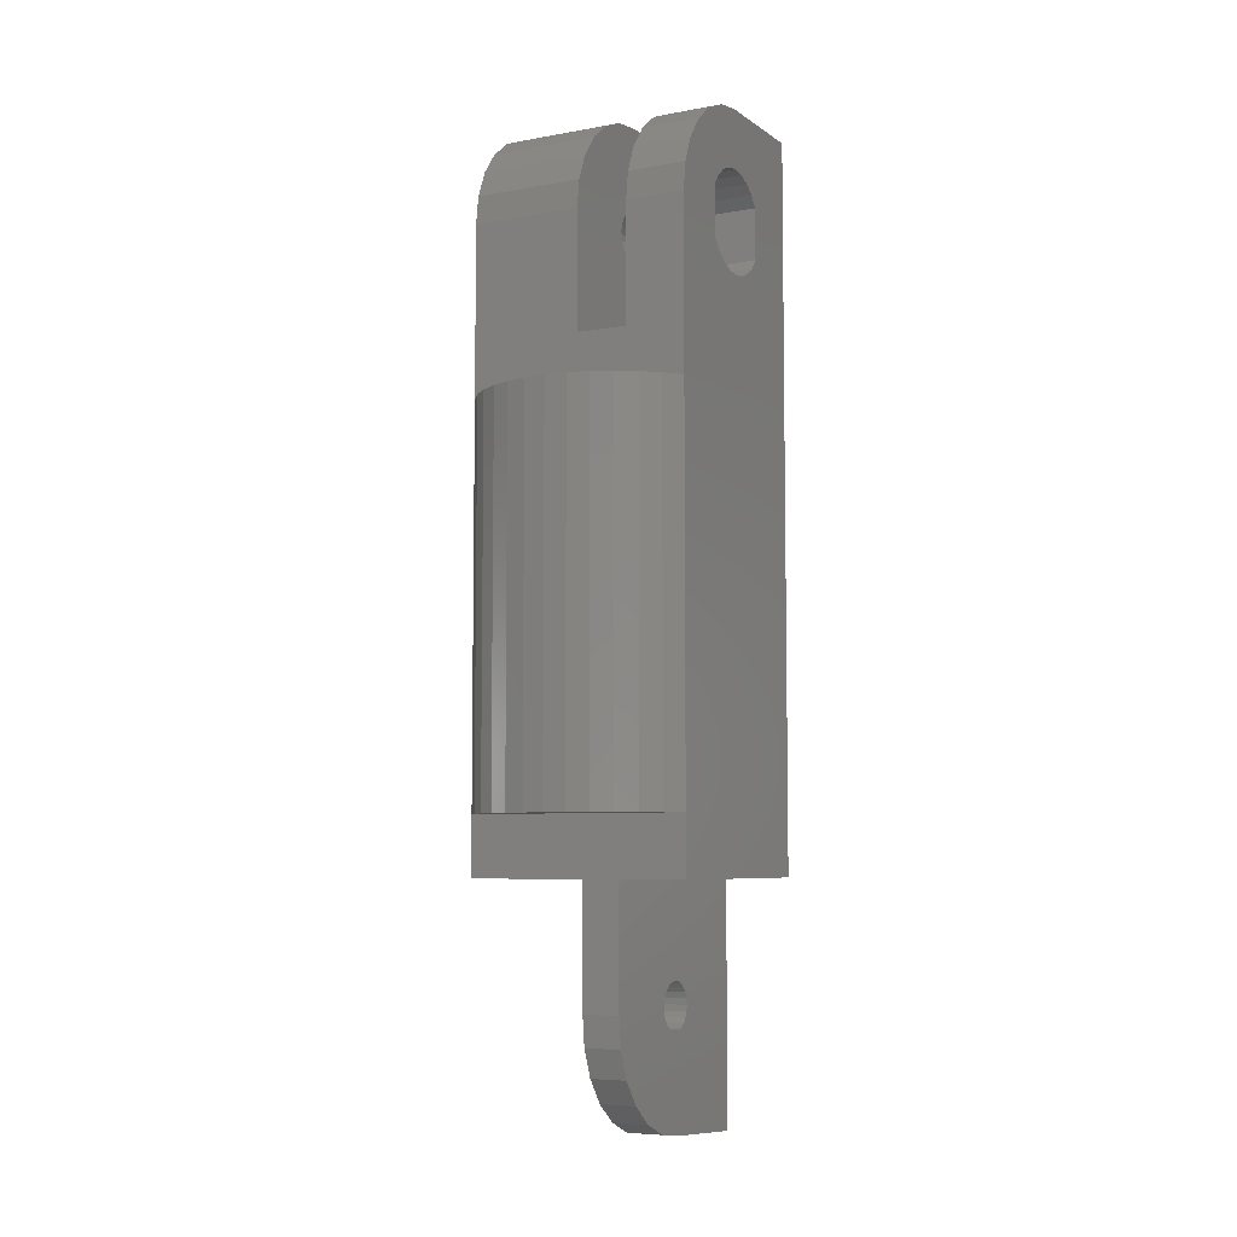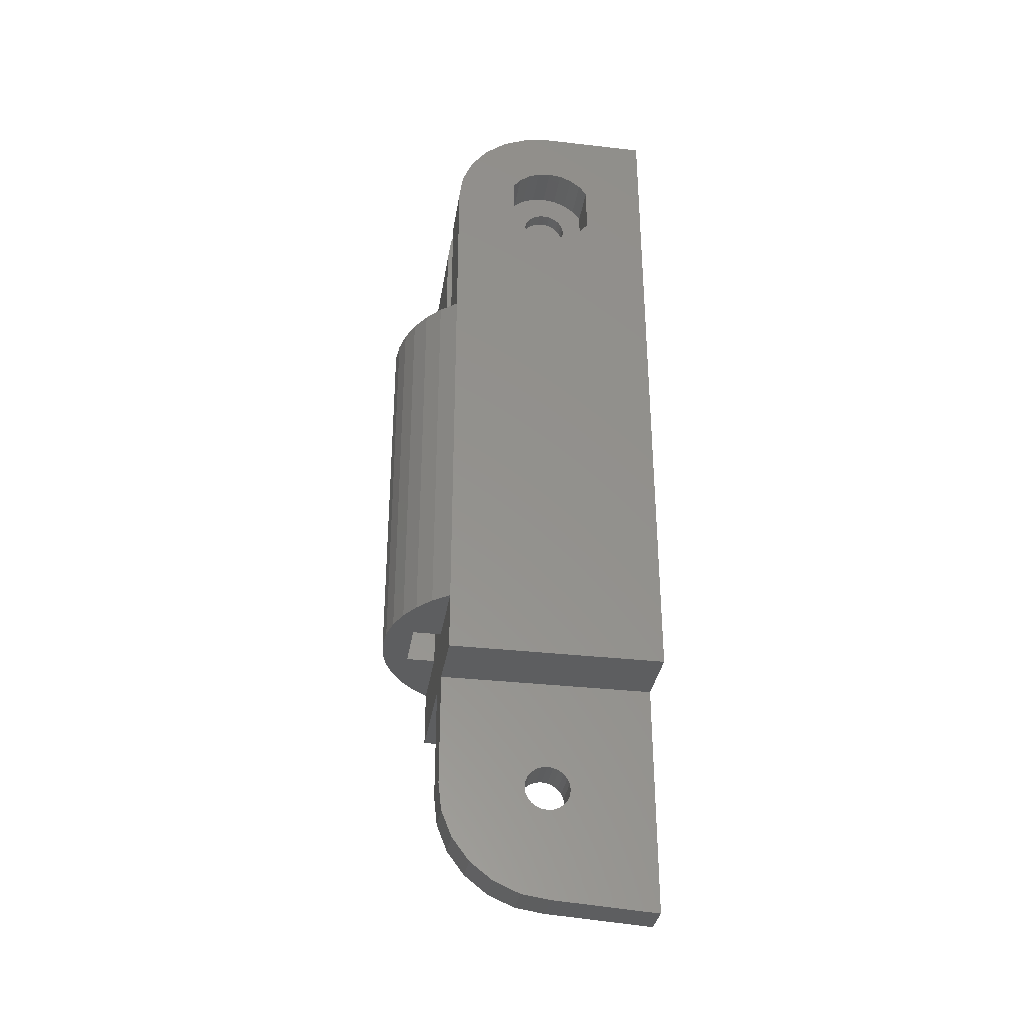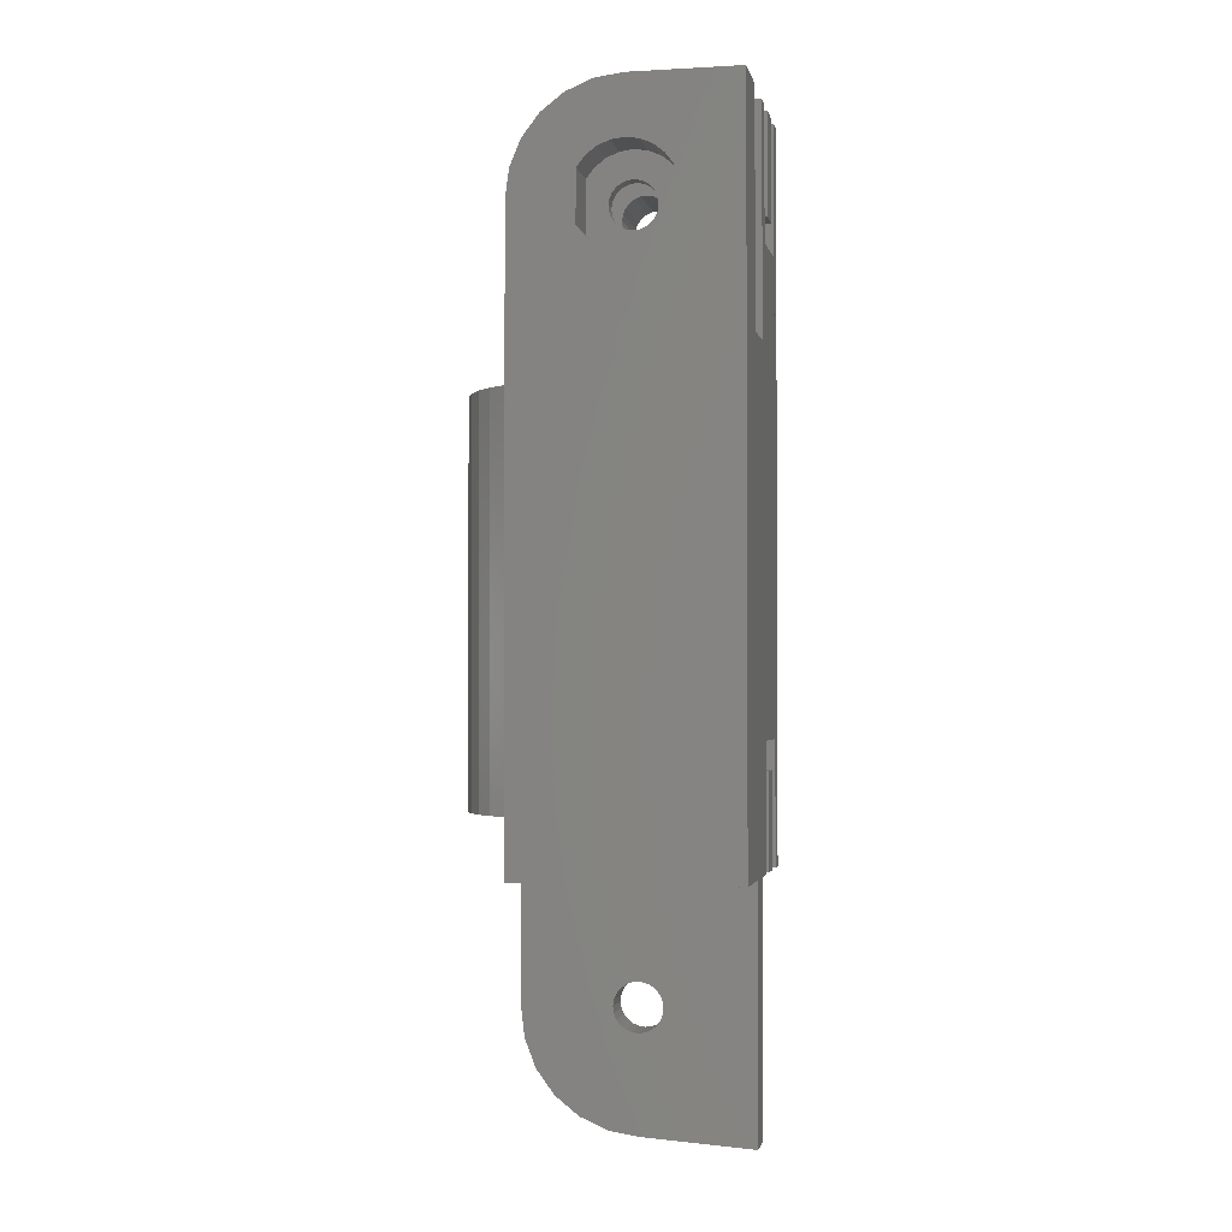
<metadata>
{"format":"stl","ext":"stl","renderer":"f3d","projection":"perspective","resolution":1024,"background":"white","views":[{"elev":-6.3,"azim":28.3,"up":"+Y"},{"elev":-33.9,"azim":81.2,"up":"+Y"},{"elev":-1.9,"azim":101.2,"up":"+Y"}]}
</metadata>
<code>
# stl→obj: 350 verts, 716 faces
v 566.1 -36.13 16.15
v 561.6 -36.13 15
v 567.1 -36.13 15
v 561.6 -36.13 17
v 565.1 -36.13 17.14
v 557.6 -36.13 17
v 557.6 -36.13 15
v 553 -36.13 16.15
v 552.1 -36.13 15
v 554.1 -36.13 17.14
v 563.8 -36.13 17.94
v 555.3 -36.13 17.94
v 562.5 -36.13 18.52
v 556.7 -36.13 18.52
v 561 -36.13 18.88
v 558.1 -36.13 18.88
v 559.6 -36.13 19
v 552.1 -9.634 15
v 557.6 -9.634 15
v 561.6 -9.634 15
v 567.1 -9.634 15
v 567.1 -40.13 15
v 562.6 -40.13 1.219e-13
v 567.1 -40.13 1.174e-13
v 562.6 -40.13 15
v 556.8 -40.13 1.072e-13
v 554.8 -40.13 4
v 554.8 -40.13 1.029e-13
v 556.8 -40.13 4
v 553.3 -40.13 4
v 560.1 -40.13 1.173e-13
v 558.3 -40.13 4
v 558.3 -40.13 1.068e-13
v 560.1 -40.13 15
v 552.1 -40.13 1.132e-13
v 553.3 -40.13 1.03e-13
v 552.1 -40.13 15
v 556.8 -35.63 2
v 554.8 -33.63 2
v 554.8 -35.63 2
v 556.8 -33.63 2
v 554.8 -35.63 4
v 556.8 -35.63 4
v 558.3 -31.63 4
v 558.3 -31.63 1.055e-13
v 553.3 -31.63 4
v 553.3 -31.63 8.829e-14
v 554.8 -33.63 9.436e-14
v 556.8 -33.63 9.869e-14
v 558.1 -9.634 18.88
v 559.6 -9.634 19
v 556.7 -9.634 18.52
v 555.3 -9.634 17.94
v 554.1 -9.634 17.14
v 553 -9.634 16.15
v 566.1 -9.634 16.15
v 565.1 -9.634 17.14
v 563.8 -9.634 17.94
v 562.5 -9.634 18.52
v 561 -9.634 18.88
v 557.6 -9.634 17
v 561.6 -9.634 17
v 563.1 1.866 15
v 563.1 -6.134 0
v 563.1 -6.134 15
v 563.1 0.3342 7.962
v 563.1 0.2667 7.55
v 563.1 0.506 8.343
v 563.1 0.7705 8.666
v 563.1 1.11 8.91
v 563.1 1.5 9.058
v 563.1 1.916 9.099
v 563.1 3.807 14.74
v 563.1 2.328 9.032
v 563.1 2.709 8.86
v 563.1 3.032 8.595
v 563.1 3.276 8.256
v 563.1 3.424 7.866
v 563.1 3.465 7.45
v 563.1 1.023 6.14
v 563.1 9.366 0
v 563.1 0.6998 6.405
v 563.1 0.456 6.744
v 563.1 0.3083 7.134
v 563.1 1.404 5.968
v 563.1 1.816 5.901
v 563.1 2.232 5.942
v 563.1 2.622 6.09
v 563.1 2.961 6.334
v 563.1 3.226 6.657
v 563.1 3.398 7.038
v 563.1 5.616 14
v 563.1 7.169 12.8
v 563.1 8.361 11.25
v 563.1 9.11 9.441
v 563.1 9.366 7.5
v 559.6 -6.134 8.169e-16
v 559.6 0.6998 6.405
v 559.6 -6.134 15
v 559.6 1.023 6.14
v 559.6 9.366 8.169e-16
v 559.6 0.456 6.744
v 559.6 0.3083 7.134
v 559.6 0.2667 7.55
v 559.6 1.404 5.968
v 559.6 1.816 5.901
v 559.6 2.232 5.942
v 559.6 2.622 6.09
v 559.6 2.961 6.334
v 559.6 3.226 6.657
v 559.6 3.398 7.038
v 559.6 3.465 7.45
v 559.6 3.807 14.74
v 559.6 5.616 14
v 559.6 7.169 12.8
v 559.6 8.361 11.25
v 559.6 9.11 9.441
v 559.6 9.366 7.5
v 559.6 0.3342 7.962
v 559.6 1.866 15
v 559.6 0.506 8.343
v 559.6 0.7705 8.666
v 559.6 1.11 8.91
v 559.6 1.5 9.058
v 559.6 1.916 9.099
v 559.6 2.328 9.032
v 559.6 2.709 8.86
v 559.6 3.032 8.595
v 559.6 3.276 8.256
v 559.6 3.424 7.866
v 567.1 9.366 1.453e-15
v 567.1 0.1159 4.469
v 567.1 -0.6089 5.025
v 567.1 -1.165 5.75
v 567.1 -1.515 6.594
v 567.1 -1.634 7.5
v 567.1 3.616 4.469
v 567.1 4.341 5.025
v 567.1 4.897 5.75
v 567.1 5.247 6.594
v 567.1 5.366 7.5
v 567.1 5.616 14
v 567.1 7.169 12.8
v 567.1 8.361 11.25
v 567.1 9.11 9.441
v 567.1 9.366 7.5
v 567.1 -1.165 9.25
v 567.1 1.866 15
v 567.1 -1.515 8.406
v 567.1 -0.6089 9.975
v 567.1 0.1159 10.53
v 567.1 3.616 10.53
v 567.1 3.807 14.74
v 567.1 4.341 9.975
v 567.1 4.897 9.25
v 567.1 5.247 8.406
v 552.1 -1.515 8.406
v 552.1 -1.634 7.5
v 552.1 -1.165 9.25
v 552.1 1.866 15
v 552.1 -0.6089 9.975
v 552.1 0.1159 10.53
v 552.1 3.616 10.53
v 552.1 3.807 14.74
v 552.1 4.341 9.975
v 552.1 5.616 14
v 552.1 4.897 9.25
v 552.1 5.247 8.406
v 552.1 5.366 7.5
v 552.1 9.366 1.453e-15
v 552.1 0.1159 4.469
v 552.1 -0.6089 5.025
v 552.1 -1.165 5.75
v 552.1 -1.515 6.594
v 552.1 3.616 4.469
v 552.1 4.341 5.025
v 552.1 4.897 5.75
v 552.1 5.247 6.594
v 552.1 7.169 12.8
v 552.1 8.361 11.25
v 552.1 9.11 9.441
v 552.1 9.366 7.5
v 564.1 -1.165 5.75
v 564.1 -0.6089 5.025
v 564.1 -1.515 6.594
v 564.1 -1.634 7.5
v 564.1 -1.515 8.406
v 564.1 -1.165 9.25
v 564.1 -0.6089 9.975
v 564.1 0.1159 10.53
v 564.1 3.616 10.53
v 564.1 4.341 9.975
v 564.1 4.897 9.25
v 564.1 5.247 8.406
v 564.1 5.366 7.5
v 564.1 5.247 6.594
v 564.1 4.897 5.75
v 564.1 4.341 5.025
v 564.1 3.616 4.469
v 555.1 0.1159 10.53
v 555.1 -0.6089 9.975
v 555.1 -1.165 9.25
v 555.1 -1.515 8.406
v 555.1 -1.634 7.5
v 555.1 -1.515 6.594
v 555.1 -1.165 5.75
v 555.1 -0.6089 5.025
v 555.1 0.1159 4.469
v 555.1 3.616 4.469
v 555.1 4.341 5.025
v 555.1 4.897 5.75
v 555.1 5.247 6.594
v 555.1 5.366 7.5
v 555.1 5.247 8.406
v 555.1 4.897 9.25
v 555.1 4.341 9.975
v 555.1 3.616 10.53
v 553.3 9.366 4
v 553.3 9.366 1.234e-15
v 554.8 9.366 4
v 556.8 9.366 4
v 558.3 9.366 4
v 558.3 9.366 1.038e-15
v 554.8 9.366 1.189e-15
v 556.8 9.366 1.092e-15
v 553.3 0.3659 1.223e-15
v 558.3 0.3659 4
v 558.3 0.3659 9.408e-16
v 553.3 0.3659 4
v 564.1 0.1159 4.469
v 562.6 -46.59 7.086
v 560.1 -46.75 6.7
v 562.6 -46.75 6.7
v 560.1 -46.59 7.086
v 560.1 -47 6.369
v 562.6 -47 6.369
v 562.6 -47.33 6.114
v 560.1 -47.33 6.114
v 562.6 -47.72 5.955
v 560.1 -47.72 5.955
v 562.6 -48.13 5.9
v 560.1 -48.13 5.9
v 562.6 -48.55 5.955
v 560.1 -48.55 5.955
v 562.6 -48.93 6.114
v 560.1 -48.93 6.114
v 562.6 -49.27 6.369
v 560.1 -49.27 6.369
v 560.1 -49.52 6.7
v 562.6 -49.52 6.7
v 560.1 -49.68 7.086
v 562.6 -49.68 7.086
v 560.1 -49.73 7.5
v 562.6 -49.73 7.5
v 560.1 -49.68 7.914
v 562.6 -49.68 7.914
v 560.1 -49.52 8.3
v 562.6 -49.52 8.3
v 560.1 -49.27 8.631
v 562.6 -49.27 8.631
v 562.6 -48.93 8.886
v 560.1 -48.93 8.886
v 562.6 -48.55 9.045
v 560.1 -48.55 9.045
v 562.6 -48.13 9.1
v 560.1 -48.13 9.1
v 562.6 -47.72 9.045
v 560.1 -47.72 9.045
v 562.6 -47.33 8.886
v 560.1 -47.33 8.886
v 562.6 -47 8.631
v 560.1 -47 8.631
v 560.1 -46.75 8.3
v 562.6 -46.75 8.3
v 560.1 -46.59 7.914
v 562.6 -46.59 7.914
v 560.1 -46.53 7.5
v 562.6 -46.53 7.5
v 556.8 2.366 2
v 554.8 4.366 2
v 554.8 2.366 2
v 556.8 4.366 2
v 556.8 4.366 4
v 554.8 4.366 4
v 554.8 2.366 1.156e-15
v 556.8 2.366 1.121e-15
v 555.1 0.2667 7.55
v 555.1 0.3342 7.962
v 555.1 0.506 8.343
v 555.1 0.7705 8.666
v 555.1 1.11 8.91
v 555.1 1.5 9.058
v 555.1 1.916 9.099
v 555.1 2.328 9.032
v 555.1 2.709 8.86
v 555.1 3.032 8.595
v 555.1 3.276 8.256
v 555.1 3.424 7.866
v 555.1 3.465 7.45
v 555.1 1.023 6.14
v 555.1 0.6998 6.405
v 555.1 0.456 6.744
v 555.1 0.3083 7.134
v 555.1 1.404 5.968
v 555.1 1.816 5.901
v 555.1 2.232 5.942
v 555.1 2.622 6.09
v 555.1 2.961 6.334
v 555.1 3.226 6.657
v 555.1 3.398 7.038
v 564.1 0.2667 7.55
v 564.1 0.3083 7.134
v 564.1 0.456 6.744
v 564.1 0.6998 6.405
v 564.1 1.023 6.14
v 564.1 1.404 5.968
v 564.1 1.816 5.901
v 564.1 2.232 5.942
v 564.1 2.622 6.09
v 564.1 2.961 6.334
v 564.1 3.226 6.657
v 564.1 3.398 7.038
v 564.1 3.465 7.45
v 564.1 1.11 8.91
v 564.1 0.7705 8.666
v 564.1 0.506 8.343
v 564.1 0.3342 7.962
v 564.1 1.5 9.058
v 564.1 1.916 9.099
v 564.1 2.328 9.032
v 564.1 2.709 8.86
v 564.1 3.032 8.595
v 564.1 3.276 8.256
v 564.1 3.424 7.866
v 562.6 -53.76 12.84
v 560.1 -52.13 14.04
v 560.1 -53.76 12.84
v 562.6 -52.13 14.04
v 560.1 -50.24 14.77
v 562.6 -50.24 14.77
v 562.6 -55.02 11.26
v 560.1 -55.02 11.26
v 562.6 -55.83 9.402
v 560.1 -55.83 9.402
v 562.6 -56.13 7.401
v 560.1 -56.13 7.401
v 562.6 -48.23 15
v 560.1 -48.23 15
v 560.1 -56.63 1.168e-13
v 562.6 -56.63 1.158e-13
f 1 2 3
f 2 1 4
f 4 1 5
f 4 5 6
f 7 8 9
f 8 7 6
f 8 6 10
f 10 6 5
f 10 5 11
f 10 11 12
f 12 11 13
f 12 13 14
f 14 13 15
f 14 15 16
f 16 15 17
f 7 18 9
f 18 7 19
f 3 20 2
f 20 3 21
f 22 23 24
f 23 22 25
f 26 27 28
f 27 26 29
f 27 29 30
f 31 32 33
f 32 31 34
f 32 34 29
f 30 35 36
f 35 30 37
f 37 30 29
f 37 29 34
f 38 39 40
f 39 38 41
f 42 38 40
f 38 42 43
f 44 33 32
f 33 44 45
f 45 46 47
f 46 45 44
f 47 30 36
f 30 47 46
f 42 28 27
f 28 42 40
f 28 40 48
f 48 40 39
f 39 49 48
f 49 39 41
f 49 29 26
f 29 49 38
f 38 49 41
f 43 29 38
f 46 42 30
f 42 46 44
f 42 44 43
f 43 44 29
f 29 44 32
f 27 30 42
f 49 28 48
f 28 49 26
f 17 50 16
f 50 17 51
f 16 52 14
f 52 16 50
f 14 53 12
f 53 14 52
f 12 54 10
f 54 12 53
f 10 55 8
f 55 10 54
f 55 9 8
f 9 55 18
f 3 56 1
f 56 3 21
f 1 57 5
f 57 1 56
f 5 58 11
f 58 5 57
f 11 59 13
f 59 11 58
f 13 60 15
f 60 13 59
f 15 51 17
f 51 15 60
f 7 61 6
f 61 7 19
f 62 6 61
f 6 62 4
f 62 2 4
f 2 62 20
f 55 19 18
f 19 55 61
f 61 55 54
f 61 54 62
f 62 54 57
f 57 54 58
f 58 54 53
f 58 53 59
f 59 53 52
f 59 52 60
f 60 52 50
f 60 50 51
f 20 56 21
f 56 20 62
f 56 62 57
f 63 64 65
f 64 63 66
f 64 66 67
f 66 63 68
f 68 63 69
f 69 63 70
f 70 63 71
f 71 63 72
f 72 63 73
f 72 73 74
f 74 73 75
f 75 73 76
f 76 73 77
f 77 73 78
f 78 73 79
f 64 80 81
f 80 64 82
f 82 64 83
f 83 64 84
f 84 64 67
f 81 80 85
f 81 85 86
f 81 86 87
f 81 87 88
f 81 88 89
f 81 89 90
f 81 90 91
f 81 91 79
f 81 79 73
f 81 73 92
f 81 92 93
f 81 93 94
f 81 94 95
f 81 95 96
f 97 98 99
f 98 97 100
f 100 97 101
f 99 98 102
f 99 102 103
f 99 103 104
f 100 101 105
f 105 101 106
f 106 101 107
f 107 101 108
f 108 101 109
f 109 101 110
f 110 101 111
f 111 101 112
f 112 101 113
f 113 101 114
f 114 101 115
f 115 101 116
f 116 101 117
f 117 101 118
f 99 119 120
f 119 99 104
f 120 119 121
f 120 121 122
f 120 122 123
f 120 123 124
f 120 124 125
f 120 125 113
f 113 125 126
f 113 126 127
f 113 127 128
f 113 128 129
f 113 129 130
f 113 130 112
f 24 3 22
f 3 24 131
f 3 131 132
f 3 132 133
f 3 133 21
f 21 133 134
f 21 134 135
f 21 135 136
f 132 131 137
f 137 131 138
f 138 131 139
f 139 131 140
f 140 131 141
f 141 131 142
f 142 131 143
f 143 131 144
f 144 131 145
f 145 131 146
f 21 147 148
f 147 21 149
f 149 21 136
f 148 147 150
f 148 150 151
f 148 151 152
f 148 152 153
f 153 152 154
f 153 154 142
f 142 154 155
f 142 155 156
f 142 156 141
f 97 65 64
f 65 97 99
f 18 157 158
f 157 18 159
f 159 18 160
f 159 160 161
f 161 160 162
f 162 160 163
f 163 160 164
f 163 164 165
f 165 164 166
f 165 166 167
f 167 166 168
f 168 166 169
f 9 35 37
f 35 9 170
f 170 9 171
f 171 9 172
f 172 9 18
f 172 18 173
f 173 18 174
f 174 18 158
f 170 171 175
f 170 175 176
f 170 176 177
f 170 177 178
f 170 178 169
f 170 169 166
f 170 166 179
f 170 179 180
f 170 180 181
f 170 181 182
f 183 133 184
f 133 183 134
f 185 134 183
f 134 185 135
f 186 135 185
f 135 186 136
f 187 136 186
f 136 187 149
f 188 149 187
f 149 188 147
f 189 147 188
f 147 189 150
f 151 189 190
f 189 151 150
f 154 191 192
f 191 154 152
f 154 193 155
f 193 154 192
f 155 194 156
f 194 155 193
f 156 195 141
f 195 156 194
f 141 196 140
f 196 141 195
f 140 197 139
f 197 140 196
f 139 198 138
f 198 139 197
f 137 198 199
f 198 137 138
f 200 161 162
f 161 200 201
f 161 202 159
f 202 161 201
f 159 203 157
f 203 159 202
f 157 204 158
f 204 157 203
f 158 205 174
f 205 158 204
f 174 206 173
f 206 174 205
f 173 207 172
f 207 173 206
f 207 171 172
f 171 207 208
f 209 176 175
f 176 209 210
f 210 177 176
f 177 210 211
f 211 178 177
f 178 211 212
f 212 169 178
f 169 212 213
f 213 168 169
f 168 213 214
f 214 167 168
f 167 214 215
f 215 165 167
f 165 215 216
f 216 163 165
f 163 216 217
f 170 218 219
f 218 170 182
f 218 182 220
f 220 182 221
f 221 182 222
f 222 182 118
f 223 118 101
f 118 223 222
f 224 221 225
f 221 224 220
f 153 92 73
f 92 153 142
f 142 93 92
f 93 142 143
f 95 144 145
f 144 95 94
f 181 116 117
f 116 181 180
f 180 115 116
f 115 180 179
f 96 145 146
f 145 96 95
f 120 164 160
f 164 120 113
f 113 166 164
f 166 113 114
f 148 73 63
f 73 148 153
f 114 179 166
f 179 114 115
f 94 143 144
f 143 94 93
f 182 117 118
f 117 182 181
f 226 227 228
f 227 226 229
f 222 228 227
f 228 222 223
f 219 229 226
f 229 219 218
f 208 175 171
f 175 208 209
f 217 162 163
f 162 217 200
f 230 137 199
f 137 230 132
f 152 190 191
f 190 152 151
f 133 230 184
f 230 133 132
f 96 131 81
f 131 96 146
f 231 232 233
f 232 231 234
f 233 235 236
f 235 233 232
f 237 235 238
f 235 237 236
f 239 238 240
f 238 239 237
f 241 240 242
f 240 241 239
f 243 242 244
f 242 243 241
f 245 244 246
f 244 245 243
f 247 246 248
f 246 247 245
f 249 247 248
f 247 249 250
f 251 250 249
f 250 251 252
f 253 252 251
f 252 253 254
f 255 254 253
f 254 255 256
f 257 256 255
f 256 257 258
f 259 258 257
f 258 259 260
f 261 259 262
f 259 261 260
f 263 262 264
f 262 263 261
f 265 264 266
f 264 265 263
f 267 266 268
f 266 267 265
f 269 268 270
f 268 269 267
f 271 270 272
f 270 271 269
f 271 273 274
f 273 271 272
f 274 275 276
f 275 274 273
f 276 277 278
f 277 276 275
f 278 234 231
f 234 278 277
f 279 280 281
f 280 279 282
f 283 280 282
f 280 283 284
f 279 285 286
f 285 279 281
f 225 279 286
f 279 225 282
f 282 225 283
f 283 225 221
f 222 283 221
f 220 229 218
f 229 220 284
f 229 284 227
f 227 284 283
f 227 283 222
f 280 285 281
f 285 280 224
f 224 280 284
f 224 284 220
f 203 205 204
f 205 203 202
f 205 202 206
f 206 202 201
f 206 201 207
f 207 201 200
f 207 200 208
f 208 200 287
f 287 200 288
f 288 200 289
f 289 200 290
f 290 200 291
f 291 200 217
f 291 217 292
f 292 217 293
f 293 217 294
f 294 217 295
f 295 217 296
f 296 217 297
f 297 217 298
f 298 217 299
f 208 300 209
f 300 208 301
f 301 208 302
f 302 208 303
f 303 208 287
f 209 300 304
f 209 304 305
f 209 305 306
f 209 306 307
f 209 307 308
f 209 308 309
f 209 309 310
f 209 310 299
f 209 299 217
f 209 217 216
f 209 216 210
f 210 216 215
f 210 215 211
f 211 215 214
f 211 214 212
f 212 214 213
f 185 187 186
f 187 185 183
f 187 183 188
f 188 183 184
f 188 184 189
f 189 184 230
f 189 230 190
f 190 230 311
f 311 230 312
f 312 230 313
f 313 230 314
f 314 230 315
f 315 230 199
f 315 199 316
f 316 199 317
f 317 199 318
f 318 199 319
f 319 199 320
f 320 199 321
f 321 199 322
f 322 199 323
f 190 324 191
f 324 190 325
f 325 190 326
f 326 190 327
f 327 190 311
f 191 324 328
f 191 328 329
f 191 329 330
f 191 330 331
f 191 331 332
f 191 332 333
f 191 333 334
f 191 334 323
f 191 323 199
f 191 199 198
f 191 198 192
f 192 198 197
f 192 197 193
f 193 197 196
f 193 196 194
f 194 196 195
f 225 285 224
f 285 225 286
f 334 79 323
f 79 334 78
f 314 80 82
f 80 314 315
f 329 71 72
f 71 329 328
f 111 309 110
f 309 111 310
f 128 295 296
f 295 128 127
f 128 297 129
f 297 128 296
f 100 304 300
f 304 100 105
f 124 291 292
f 291 124 123
f 126 293 294
f 293 126 125
f 301 102 98
f 102 301 302
f 303 102 302
f 102 303 103
f 123 290 291
f 290 123 122
f 287 103 303
f 103 287 104
f 105 305 304
f 305 105 106
f 127 294 295
f 294 127 126
f 112 298 299
f 298 112 130
f 106 306 305
f 306 106 107
f 290 121 289
f 121 290 122
f 107 307 306
f 307 107 108
f 111 299 310
f 299 111 112
f 328 70 71
f 70 328 324
f 83 314 82
f 314 83 313
f 289 119 288
f 119 289 121
f 67 327 311
f 327 67 66
f 84 311 312
f 311 84 67
f 130 297 298
f 297 130 129
f 323 91 322
f 91 323 79
f 322 90 321
f 90 322 91
f 321 89 320
f 89 321 90
f 319 89 88
f 89 319 320
f 318 88 87
f 88 318 319
f 317 87 86
f 87 317 318
f 316 86 85
f 86 316 317
f 315 85 80
f 85 315 316
f 66 326 327
f 326 66 68
f 68 325 326
f 325 68 69
f 324 69 70
f 69 324 325
f 125 292 293
f 292 125 124
f 332 75 76
f 75 332 331
f 98 300 301
f 300 98 100
f 84 313 83
f 313 84 312
f 288 104 287
f 104 288 119
f 333 76 77
f 76 333 332
f 331 74 75
f 74 331 330
f 333 78 334
f 78 333 77
f 108 308 307
f 308 108 109
f 330 72 74
f 72 330 329
f 109 309 308
f 309 109 110
f 335 336 337
f 336 335 338
f 338 339 336
f 339 338 340
f 341 337 342
f 337 341 335
f 343 342 344
f 342 343 341
f 345 344 346
f 344 345 343
f 347 34 348
f 34 347 2
f 2 347 25
f 2 25 3
f 3 25 22
f 34 9 37
f 9 34 7
f 7 34 19
f 19 34 99
f 19 99 120
f 99 34 20
f 99 20 65
f 20 34 2
f 65 20 21
f 65 21 63
f 63 21 148
f 18 120 160
f 120 18 19
f 339 347 348
f 347 339 340
f 345 349 350
f 349 345 346
f 23 345 350
f 345 23 343
f 343 23 245
f 343 245 247
f 343 247 341
f 341 247 250
f 341 250 335
f 335 250 252
f 335 252 338
f 338 252 254
f 338 254 340
f 245 23 243
f 243 23 241
f 241 23 239
f 239 23 237
f 237 23 236
f 236 23 233
f 233 23 231
f 231 23 278
f 278 23 25
f 340 256 347
f 256 340 254
f 347 256 258
f 347 258 260
f 347 260 261
f 347 261 263
f 347 263 265
f 347 265 25
f 25 265 267
f 25 267 269
f 25 269 271
f 25 271 274
f 25 274 276
f 25 276 278
f 228 47 226
f 47 228 45
f 219 35 170
f 35 219 36
f 36 219 226
f 36 226 47
f 131 64 81
f 101 228 223
f 228 101 45
f 45 101 33
f 33 101 97
f 33 97 31
f 31 97 64
f 31 64 349
f 349 64 23
f 23 64 24
f 24 64 131
f 350 349 23
f 339 255 253
f 255 339 348
f 255 348 257
f 257 348 259
f 259 348 262
f 262 348 264
f 264 348 266
f 266 348 34
f 266 34 268
f 268 34 270
f 270 34 272
f 272 34 273
f 273 34 275
f 275 34 277
f 346 31 349
f 31 346 344
f 31 344 246
f 246 344 248
f 248 344 342
f 248 342 249
f 249 342 337
f 249 337 251
f 251 337 336
f 251 336 253
f 253 336 339
f 31 246 244
f 31 244 242
f 31 242 240
f 31 240 238
f 31 238 235
f 31 235 232
f 31 232 234
f 31 234 277
f 31 277 34

</code>
